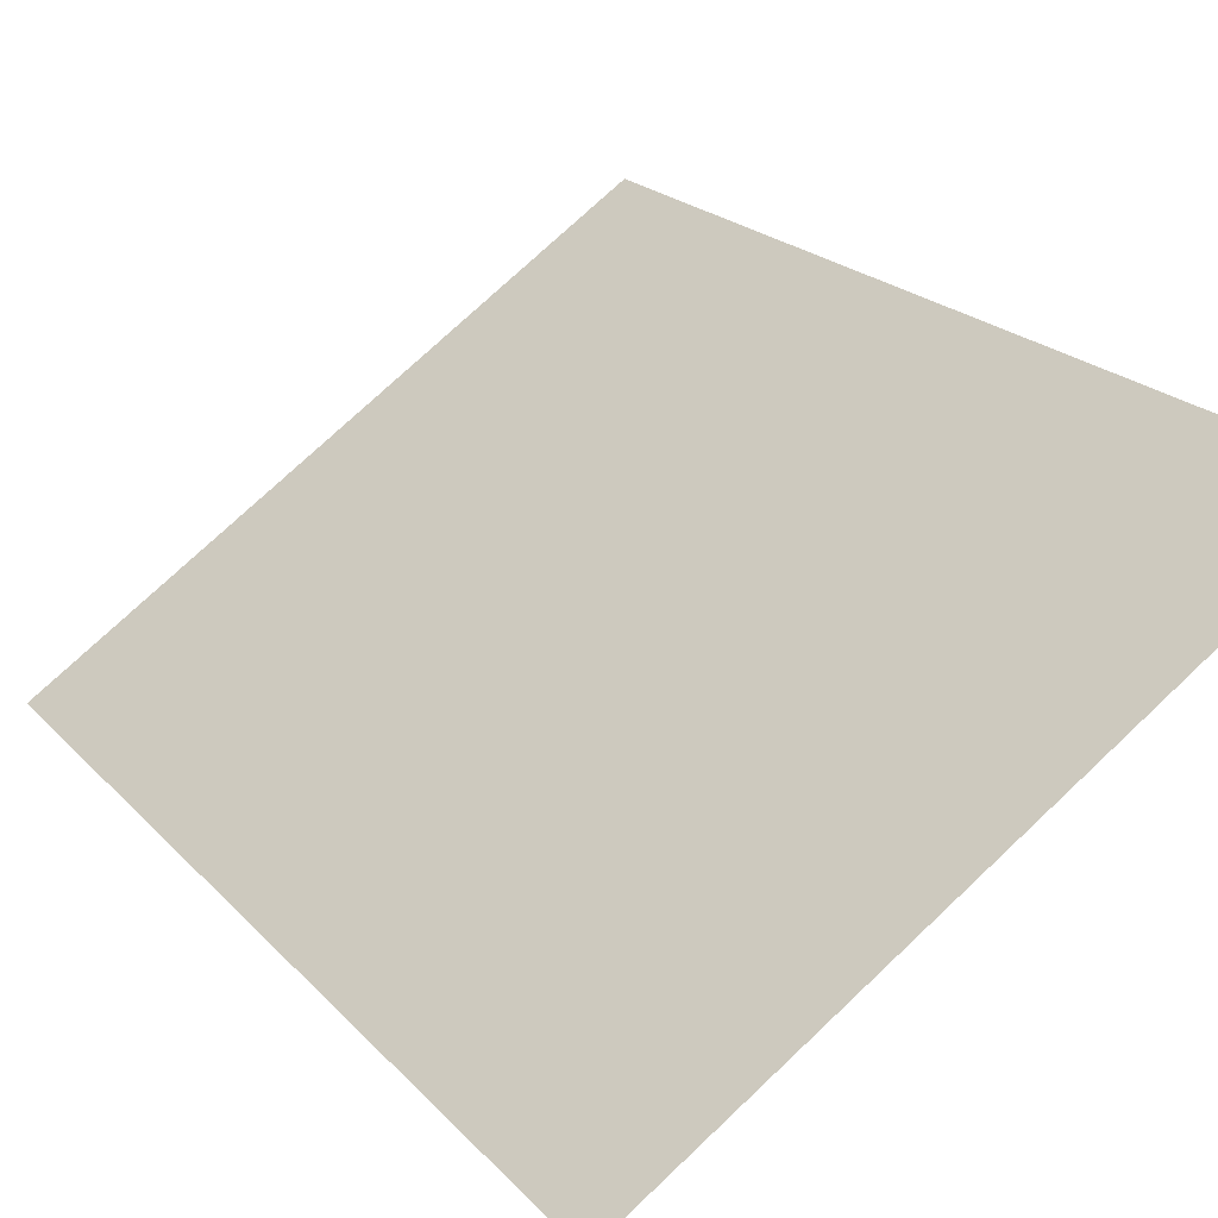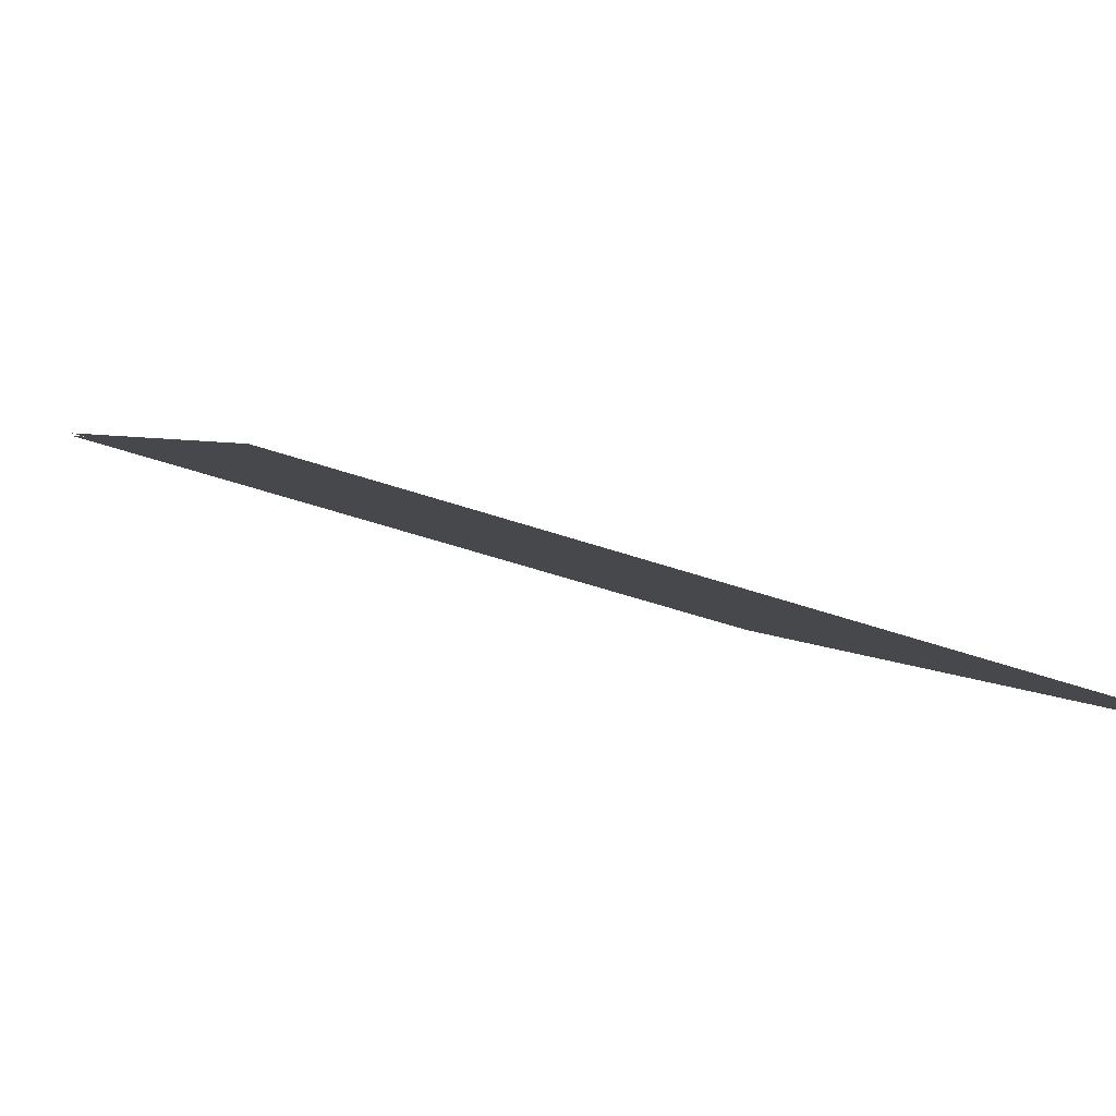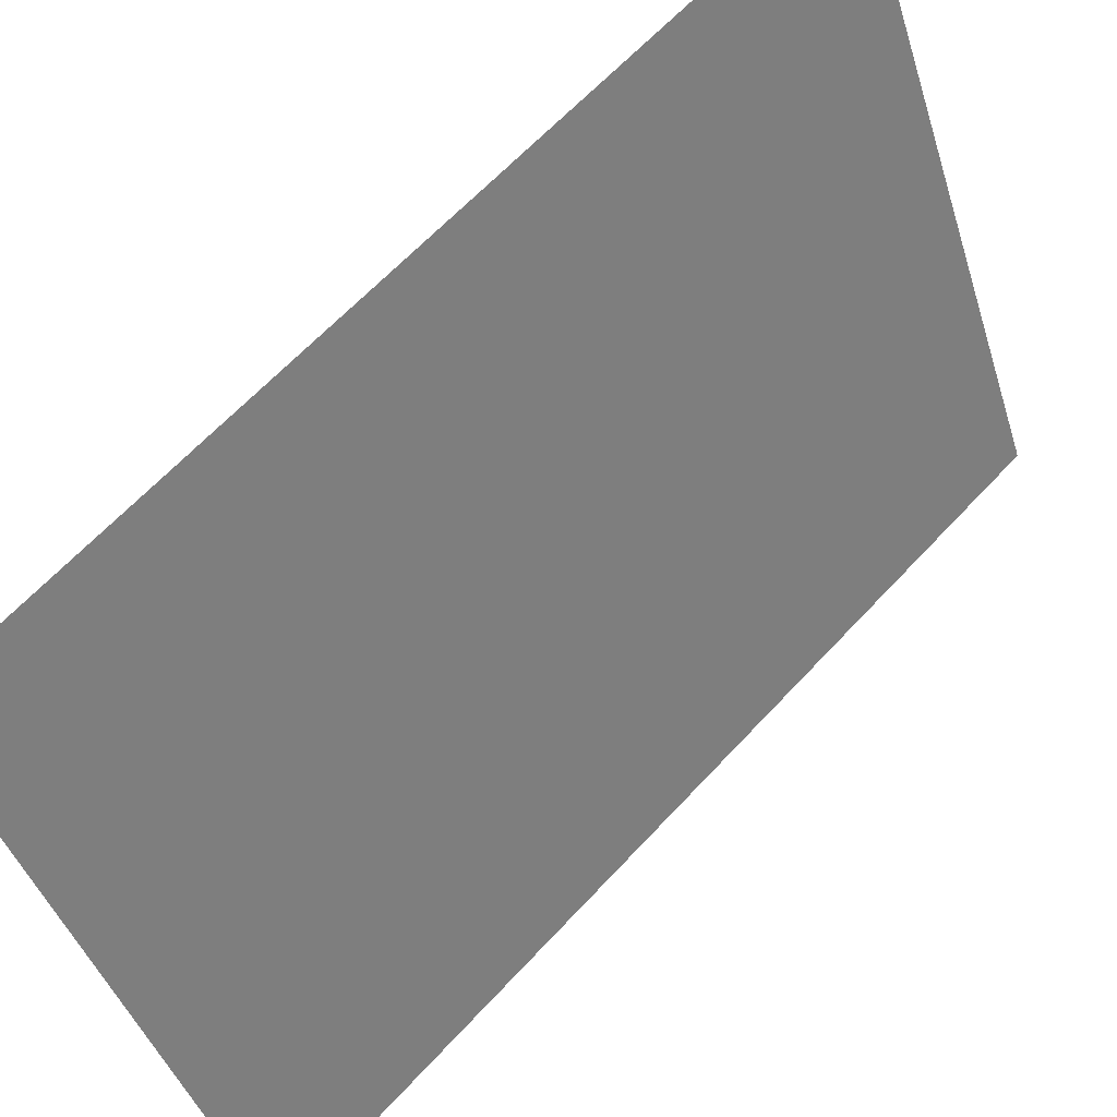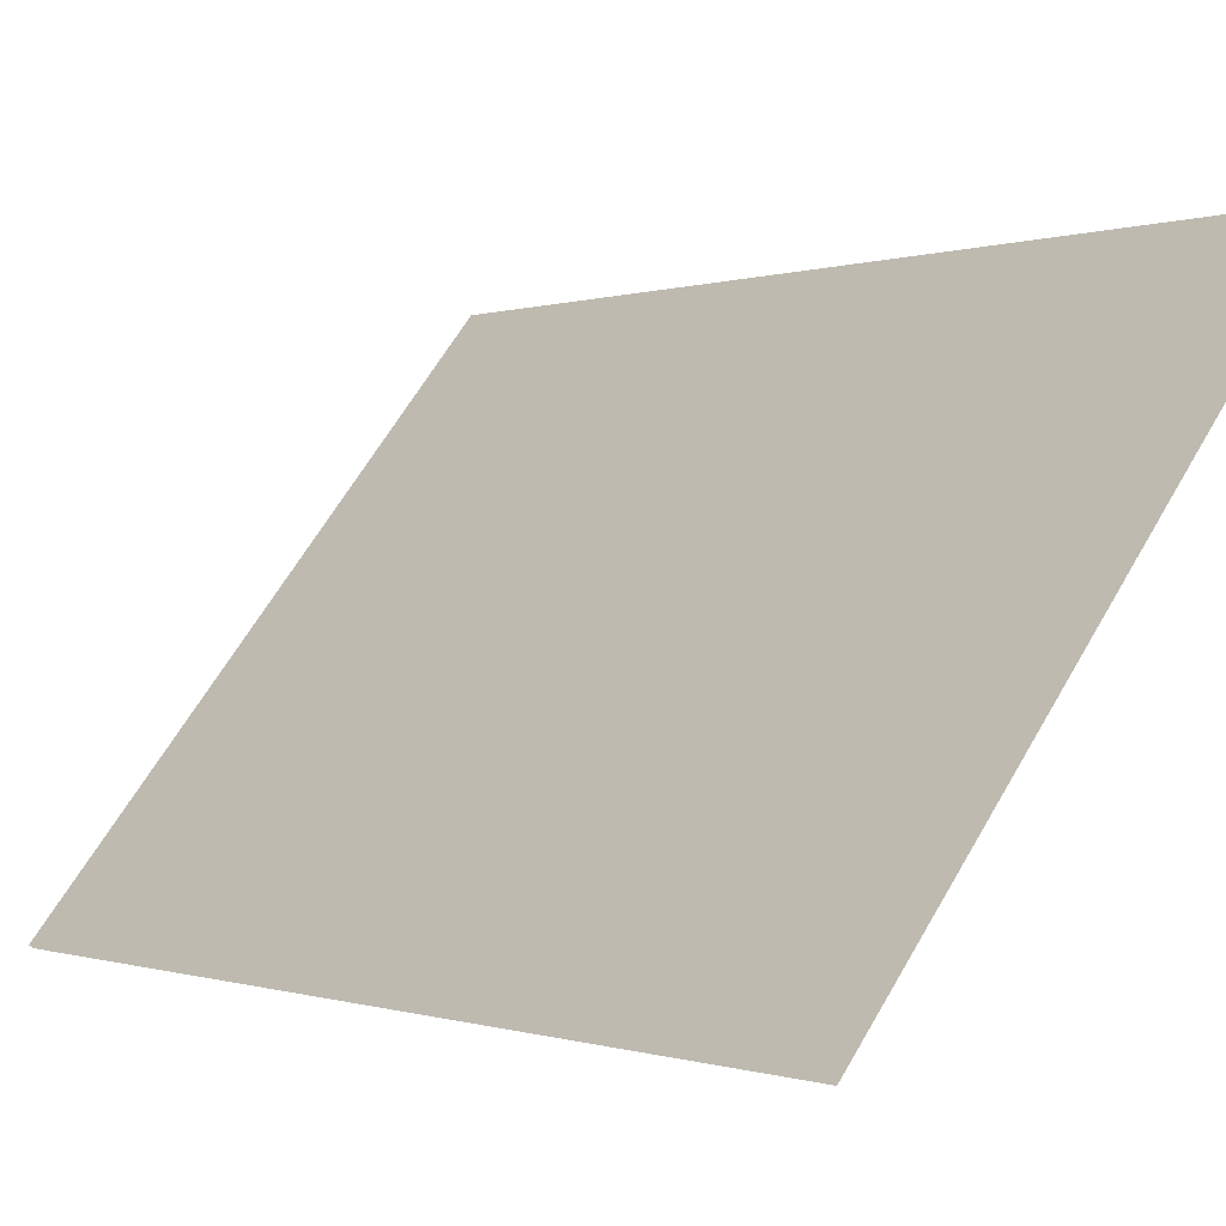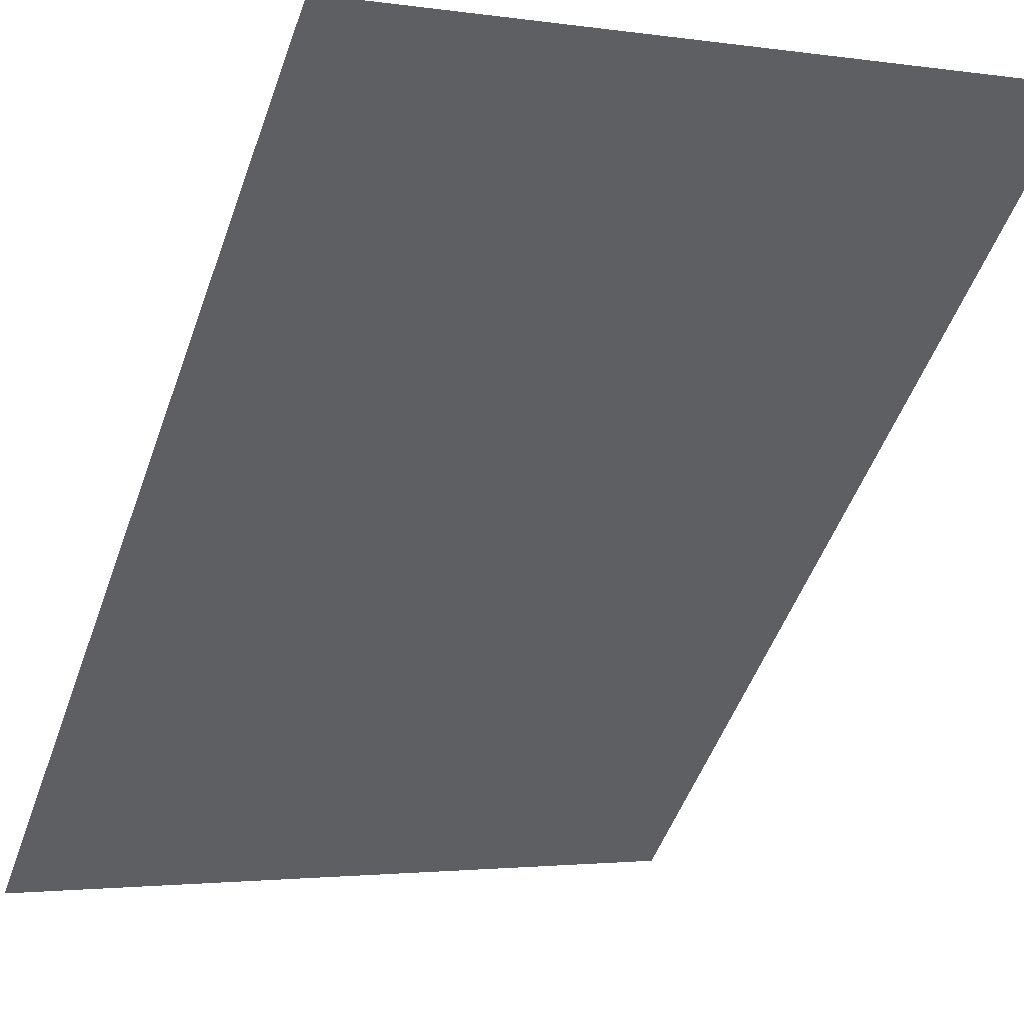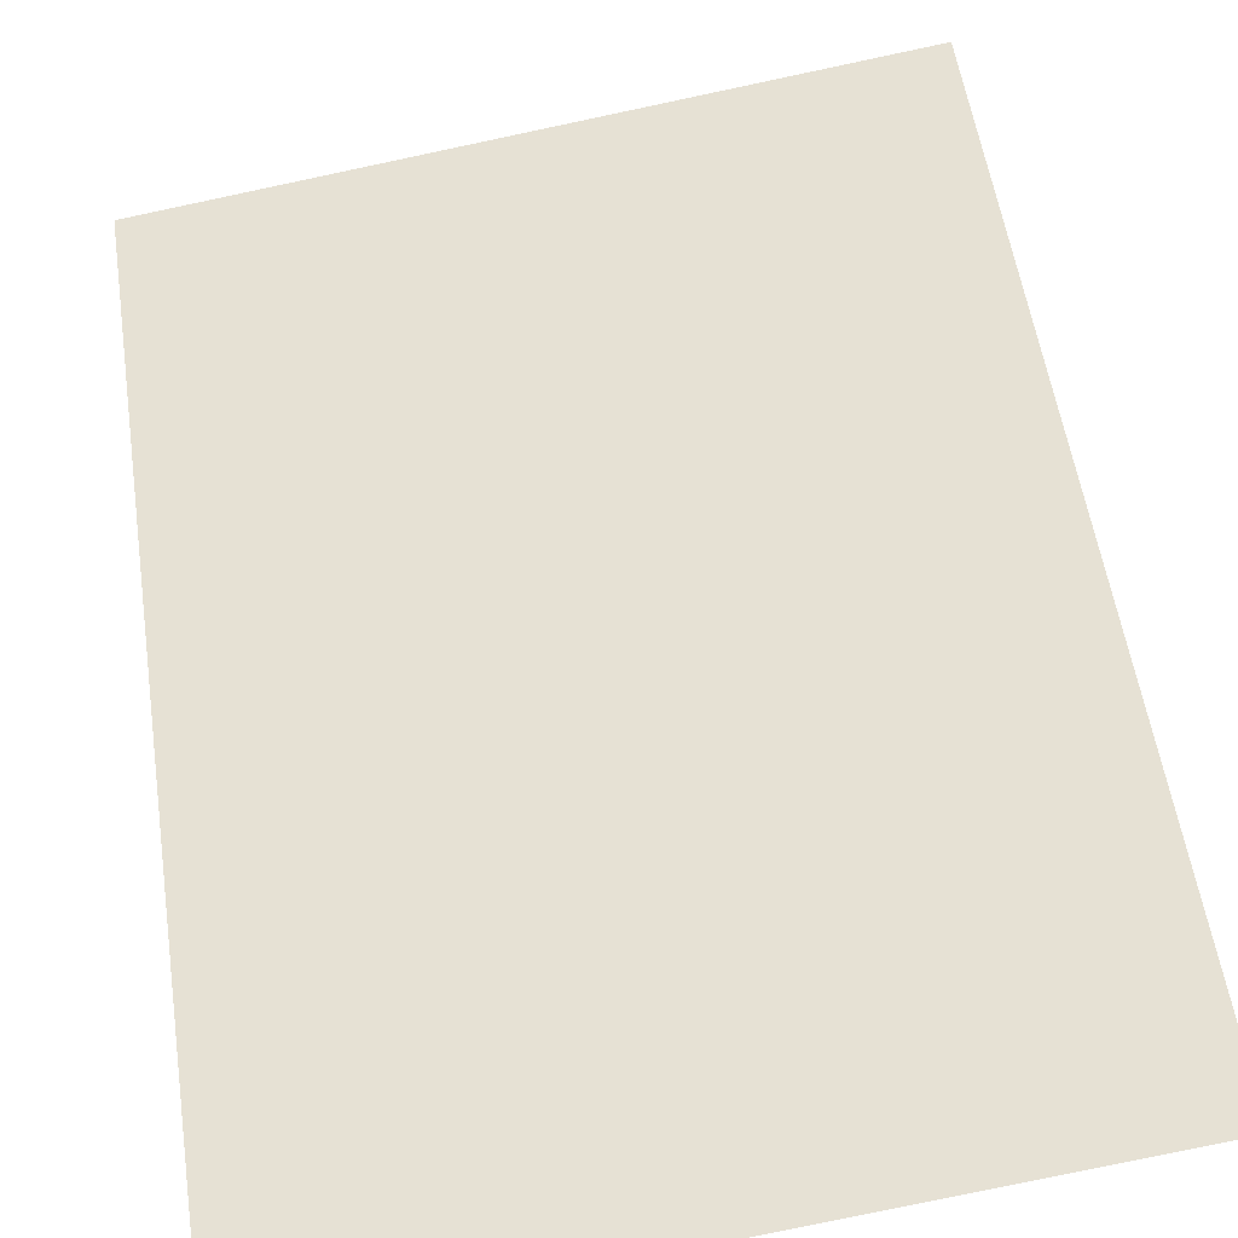
<metadata>
{"format":"obj","ext":"obj","renderer":"f3d","projection":"perspective","resolution":1024,"background":"white","views":[{"elev":74.5,"azim":136.6,"up":"+Y"},{"elev":-44.4,"azim":-22.5,"up":"+Y"},{"elev":-42.4,"azim":106.7,"up":"+Y"},{"elev":63.2,"azim":120.0,"up":"+Y"},{"elev":-2.2,"azim":152.1,"up":"+Y"},{"elev":-79.8,"azim":11.9,"up":"+Z"}]}
</metadata>
<code>
g container_s
v -0.5 0.5 -0.5
v 0.5 -0.5 0.5
v -0.5 -0.5 0.5
v 0.5 0.5 -0.5
v -0.5 0.495 -0.5
v 0.5 -0.5 0.495
v 0.5 0.495 -0.5
v -0.5 -0.5 0.495
f 1 3 2
f 2 4 1
f 5 7 6
f 6 8 5

</code>
